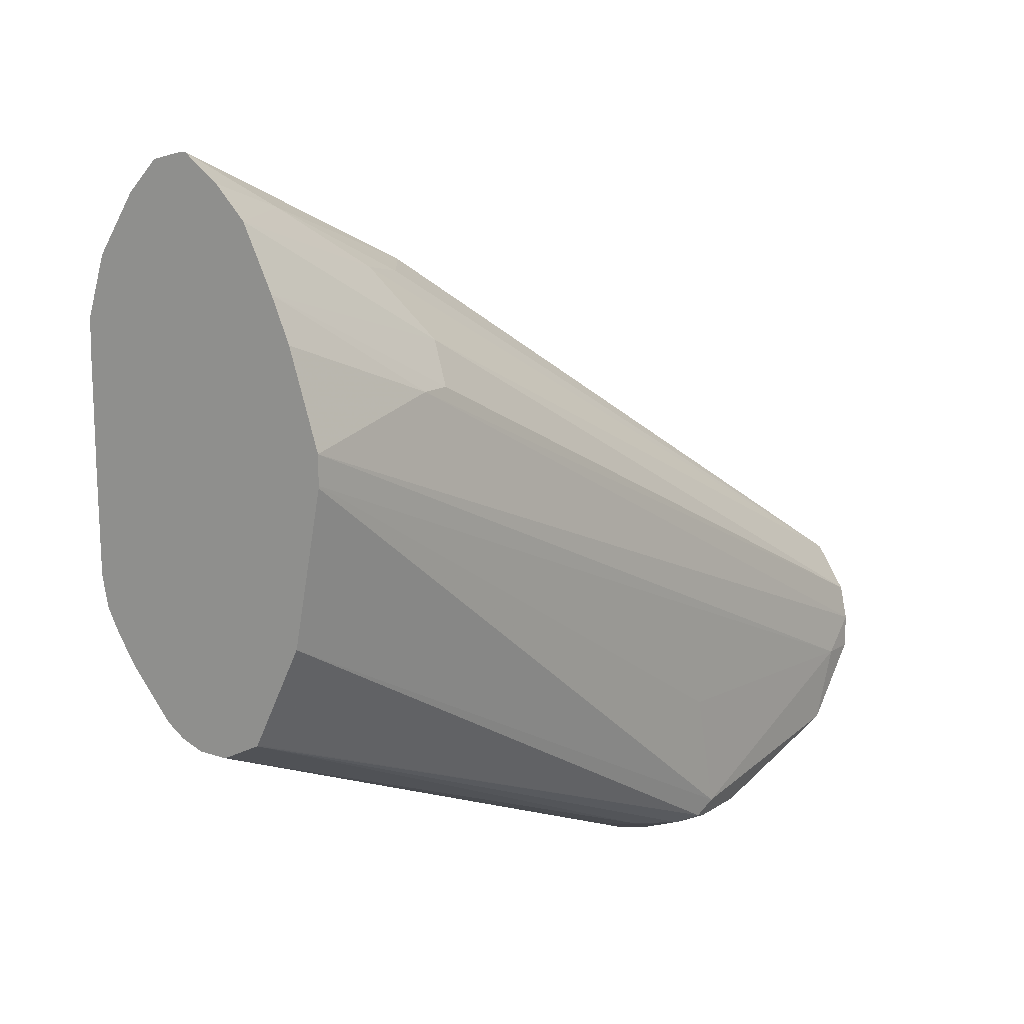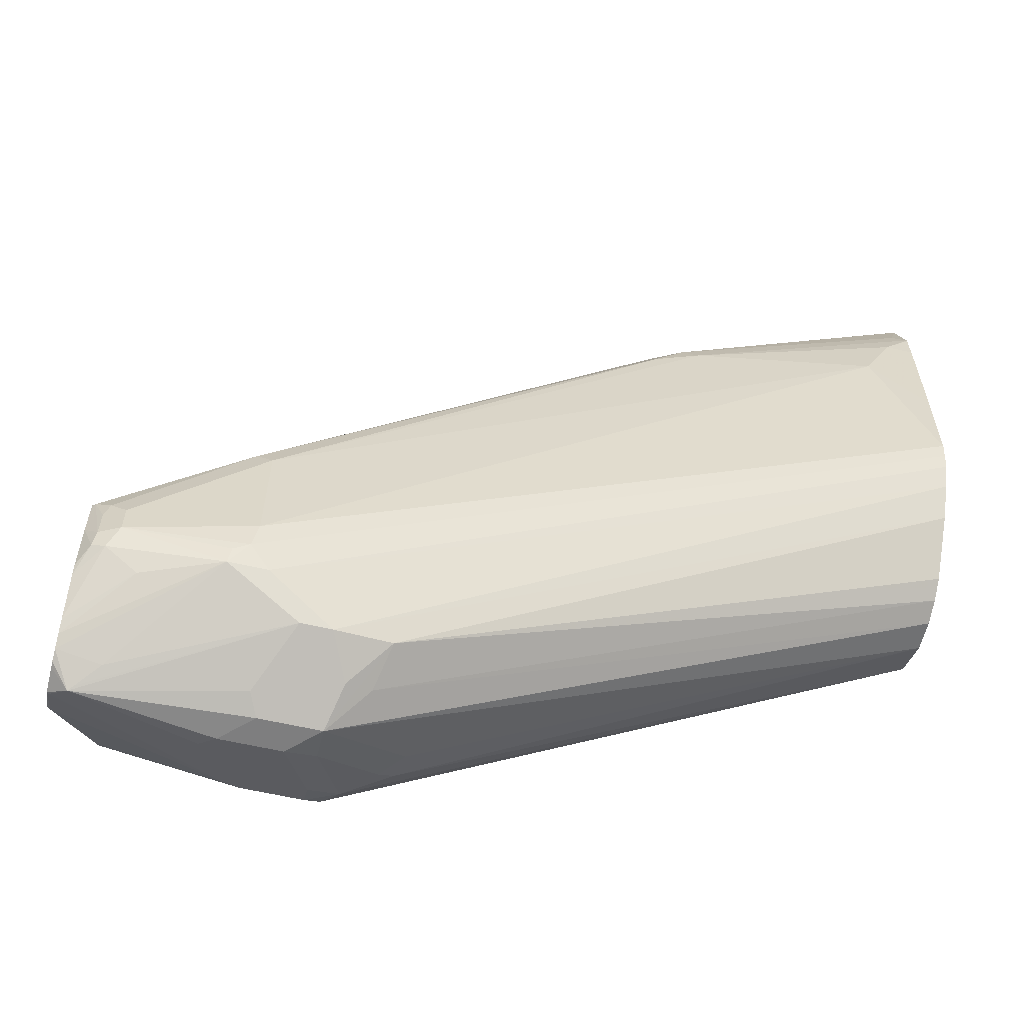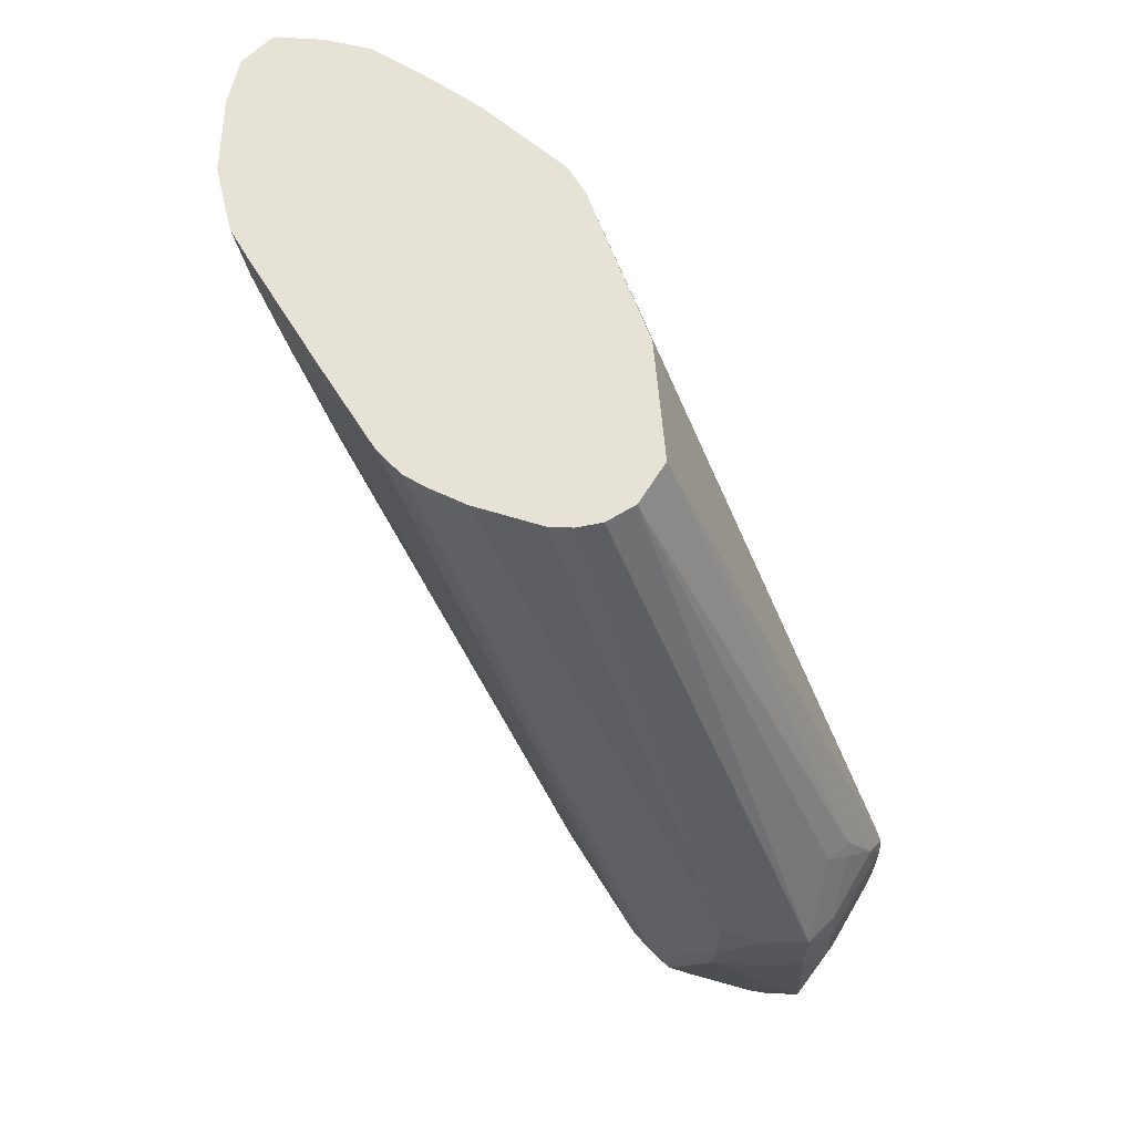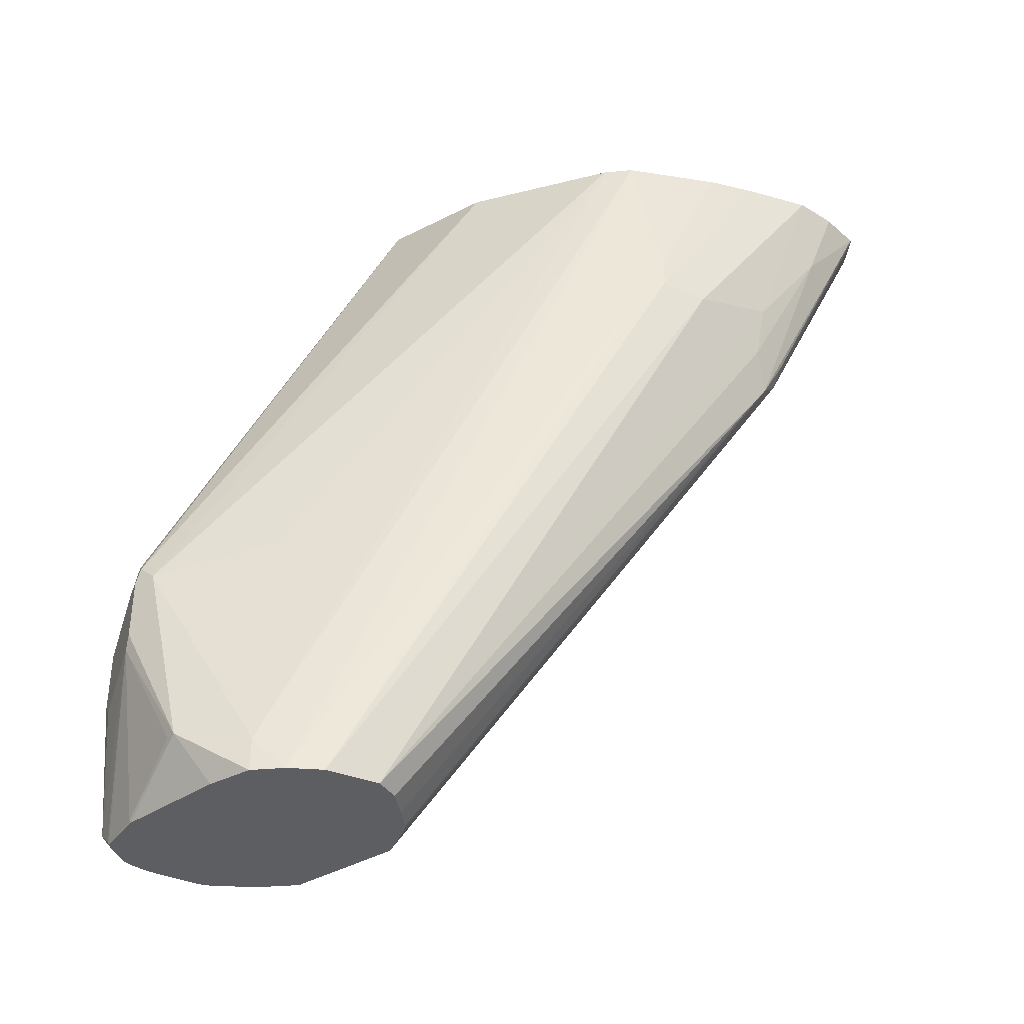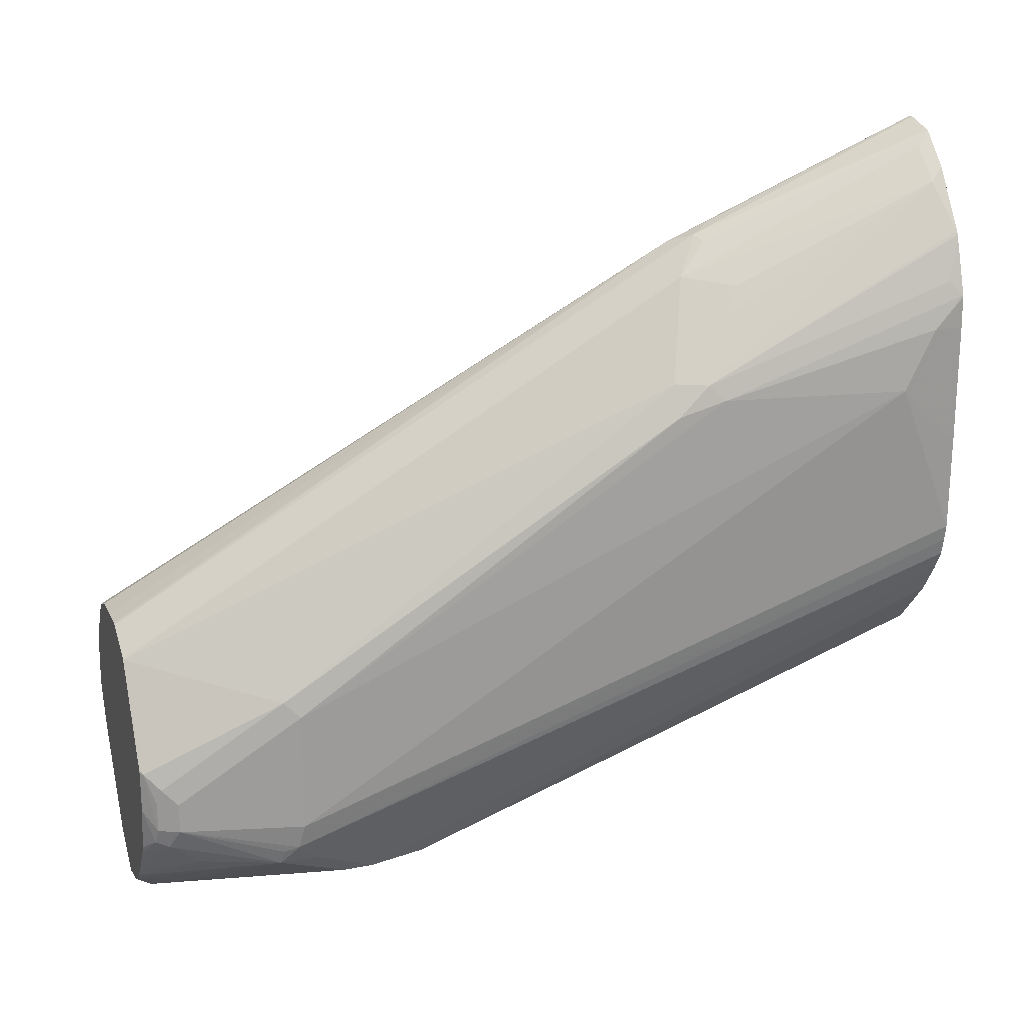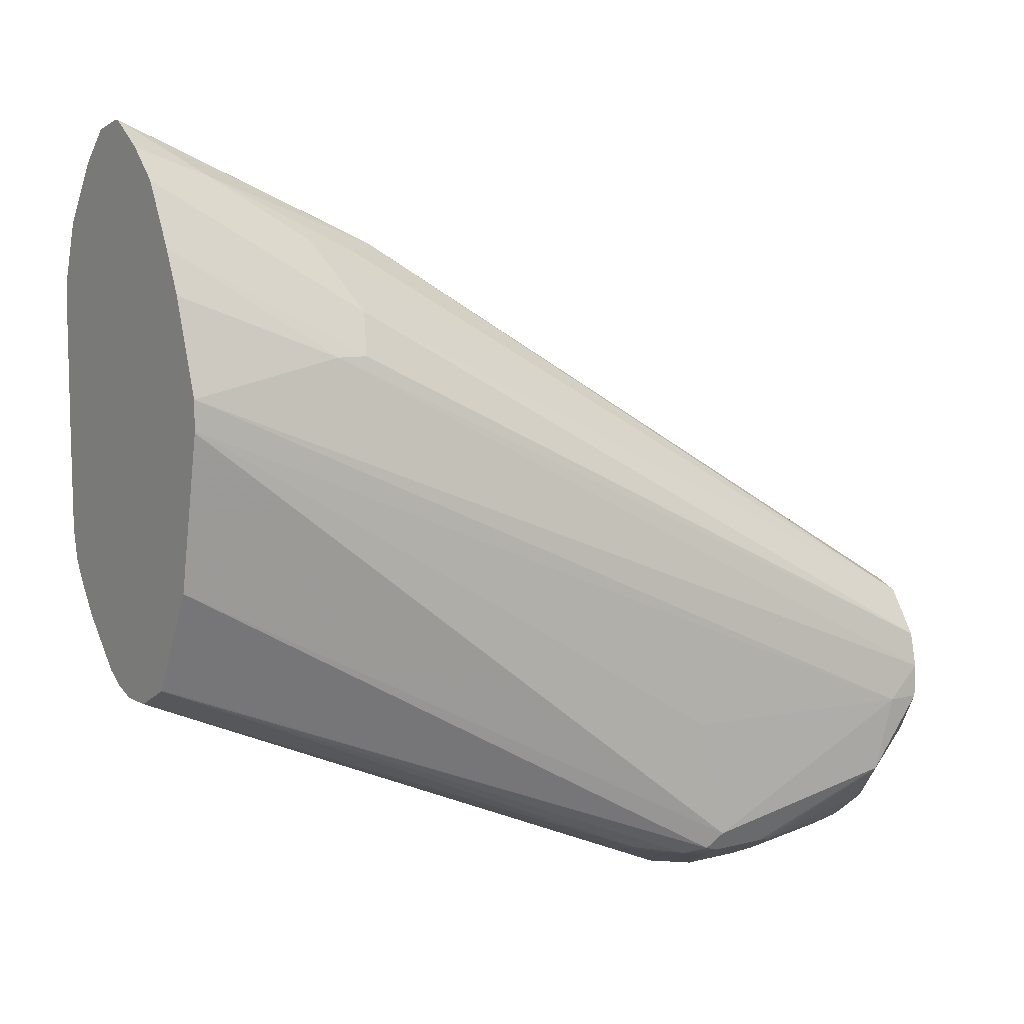
<metadata>
{"format":"obj","ext":"obj","renderer":"f3d","projection":"perspective","resolution":1024,"background":"white","views":[{"elev":14.1,"azim":-144.2,"up":"+Z"},{"elev":-59.5,"azim":76.5,"up":"+Z"},{"elev":63.7,"azim":148.5,"up":"+Y"},{"elev":-37.4,"azim":-83.3,"up":"+Y"},{"elev":20.4,"azim":70.4,"up":"+Z"},{"elev":8.5,"azim":-124.9,"up":"+Z"}]}
</metadata>
<code>
v -0.1713 -0.3886 -0.1073
v -0.1698 -0.3886 -0.1073
v -0.1829 -0.3886 -0.1155
v -0.184 -0.4128 -0.1244
v -0.1824 -0.4708 -0.1459
v -0.1791 -0.4576 -0.1393
v -0.1598 -0.3886 -0.1098
v -0.1757 -0.4642 -0.1426
v -0.1928 -0.3886 -0.1255
v -0.194 -0.4426 -0.1442
v -0.1906 -0.4592 -0.1476
v -0.2366 -0.6575 -0.2716
v -0.2288 -0.6575 -0.2683
v -0.2188 -0.6575 -0.2681
v -0.2104 -0.6575 -0.2681
v -0.2089 -0.6575 -0.2682
v -0.1588 -0.3886 -0.1101
v -0.1666 -0.4725 -0.1542
v -0.1716 -0.4625 -0.1442
v -0.2029 -0.6575 -0.2712
v -0.1959 -0.6575 -0.2749
v -0.2028 -0.3886 -0.1454
v -0.2122 -0.4509 -0.1658
v -0.2414 -0.6575 -0.2788
v -0.1567 -0.3929 -0.1144
v -0.1489 -0.3886 -0.12
v -0.1467 -0.4824 -0.184
v -0.1517 -0.4625 -0.1641
v -0.1558 -0.4576 -0.1559
v -0.1467 -0.3929 -0.1244
v -0.1658 -0.4576 -0.1459
v -0.1953 -0.6575 -0.2754
v -0.2089 -0.3886 -0.1592
v -0.2188 -0.4377 -0.1791
v -0.2188 -0.4476 -0.1791
v -0.2462 -0.6575 -0.2862
v -0.1363 -0.3886 -0.1386
v -0.1418 -0.4824 -0.194
v -0.1418 -0.4725 -0.184
v -0.1455 -0.4576 -0.1691
v -0.1616 -0.6117 -0.2835
v -0.1766 -0.6575 -0.3074
v -0.1753 -0.6565 -0.3084
v -0.2187 -0.3886 -0.1891
v -0.2487 -0.6575 -0.2974
v -0.136 -0.3886 -0.1393
v -0.1393 -0.4675 -0.189
v -0.1592 -0.6068 -0.2884
v -0.1296 -0.3886 -0.1585
v -0.1318 -0.3929 -0.1542
v -0.1357 -0.3886 -0.1399
v -0.1716 -0.6515 -0.3133
v -0.1764 -0.6575 -0.3084
v -0.1763 -0.6575 -0.311
v -0.1724 -0.6532 -0.3282
v -0.1724 -0.6532 -0.3183
v -0.2187 -0.3886 -0.1983
v -0.2487 -0.6466 -0.3084
v -0.2487 -0.6565 -0.2984
v -0.2487 -0.6575 -0.3084
v -0.1293 -0.4078 -0.189
v -0.1293 -0.3979 -0.1691
v -0.1691 -0.6466 -0.3183
v -0.1592 -0.6068 -0.3282
v -0.1296 -0.3886 -0.1592
v -0.1765 -0.6575 -0.3221
v -0.1691 -0.6466 -0.3282
v -0.1741 -0.654 -0.3332
v -0.2187 -0.3886 -0.199
v -0.2387 -0.567 -0.3084
v -0.2387 -0.5769 -0.3481
v -0.2462 -0.6416 -0.3332
v -0.242 -0.6575 -0.3216
v -0.1296 -0.3886 -0.2387
v -0.1293 -0.3886 -0.2083
v -0.1293 -0.3886 -0.1691
v -0.1608 -0.6084 -0.3365
v -0.1306 -0.3886 -0.2439
v -0.1796 -0.6575 -0.3372
v -0.1724 -0.6499 -0.3349
v -0.1641 -0.6142 -0.3432
v -0.1625 -0.6134 -0.3382
v -0.1797 -0.6575 -0.3375
v -0.1791 -0.6565 -0.3382
v -0.2089 -0.3886 -0.2487
v -0.2362 -0.5719 -0.3531
v -0.2354 -0.5968 -0.3548
v -0.2337 -0.6018 -0.3556
v -0.2437 -0.6416 -0.3357
v -0.2221 -0.6565 -0.3514
v -0.2221 -0.6575 -0.351
v -0.2354 -0.5769 -0.3548
v -0.1641 -0.6018 -0.3432
v -0.1318 -0.3886 -0.2493
v -0.181 -0.6575 -0.3402
v -0.1894 -0.6575 -0.3514
v -0.1741 -0.6391 -0.3432
v -0.1724 -0.5902 -0.3548
v -0.1923 -0.6575 -0.3548
v -0.1957 -0.6575 -0.3577
v -0.1956 -0.6432 -0.3614
v -0.1925 -0.3886 -0.2814
v -0.23 -0.567 -0.3556
v -0.1923 -0.3886 -0.2818
v -0.2288 -0.5968 -0.3581
v -0.2221 -0.6068 -0.3614
v -0.2139 -0.6117 -0.3655
v -0.2039 -0.6515 -0.3655
v -0.2122 -0.6466 -0.3614
v -0.2089 -0.6565 -0.3618
v -0.2095 -0.6575 -0.3611
v -0.2288 -0.5769 -0.3581
v -0.1724 -0.5802 -0.3548
v -0.1355 -0.3886 -0.2561
v -0.2023 -0.6499 -0.3647
v -0.1923 -0.6001 -0.3647
v -0.1989 -0.6575 -0.3597
v -0.2101 -0.5769 -0.3655
v -0.2213 -0.5521 -0.3531
v -0.2201 -0.557 -0.3556
v -0.1861 -0.3886 -0.2849
v -0.2155 -0.6068 -0.3647
v -0.2089 -0.6068 -0.368
v -0.2009 -0.6575 -0.3601
v -0.2089 -0.6575 -0.3614
v -0.1989 -0.5968 -0.368
v -0.2089 -0.5869 -0.368
v -0.2155 -0.5869 -0.3647
v -0.1791 -0.5769 -0.3581
v -0.1741 -0.562 -0.3531
v -0.1419 -0.3886 -0.2659
v -0.1923 -0.5802 -0.3647
v -0.2023 -0.5703 -0.3647
v -0.1989 -0.5769 -0.368
v -0.2122 -0.5504 -0.3548
v -0.1795 -0.3886 -0.2882
v -0.1791 -0.3886 -0.2884
v -0.1857 -0.5736 -0.3614
v -0.1873 -0.5653 -0.3597
v -0.1618 -0.3886 -0.2858
v -0.1558 -0.3886 -0.2818
v -0.1462 -0.3886 -0.2708
v -0.1691 -0.3886 -0.2884
f 80 95 96
f 80 84 95
f 77 94 78
f 77 93 94
f 77 81 93
f 77 82 81
f 71 86 72
f 72 86 92
f 72 91 73
f 72 89 90
f 72 88 89
f 80 96 97
f 72 87 88
f 72 92 87
f 72 90 91
f 83 95 84
f 81 98 113
f 87 92 112
f 87 106 88
f 71 85 86
f 87 122 106
f 87 105 122
f 86 104 103
f 80 97 81
f 86 102 104
f 85 102 86
f 81 101 98
f 81 100 101
f 81 99 100
f 81 97 99
f 81 113 93
f 86 103 92
f 69 71 70
f 58 72 60
f 68 84 80
f 57 70 58
f 57 69 70
f 55 68 67
f 55 66 68
f 54 66 55
f 52 67 63
f 58 70 71
f 52 55 67
f 49 51 50
f 49 62 65
f 48 64 61
f 48 67 64
f 87 112 105
f 48 63 67
f 52 56 55
f 69 85 71
f 58 71 72
f 61 74 75
f 68 83 84
f 68 79 83
f 67 82 77
f 67 81 82
f 67 80 81
f 67 68 80
f 60 72 73
f 66 79 68
f 64 77 78
f 64 67 77
f 62 76 65
f 61 64 74
f 61 76 62
f 61 75 76
f 64 78 74
f 88 106 107
f 113 129 130
f 88 108 109
f 112 127 128
f 113 130 131
f 113 131 114
f 116 126 134
f 116 134 132
f 118 133 134
f 118 134 127
f 118 120 135
f 118 135 133
f 119 135 120
f 119 121 136
f 119 136 137
f 119 137 135
f 122 128 127
f 122 127 123
f 123 127 134
f 123 134 126
f 47 62 49
f 139 143 140
f 134 143 139
f 134 137 143
f 133 137 134
f 133 135 137
f 112 118 127
f 130 142 131
f 130 140 141
f 130 139 140
f 130 134 139
f 129 138 130
f 129 134 138
f 129 132 134
f 130 141 142
f 110 125 111
f 108 126 116
f 108 123 126
f 98 132 129
f 98 116 132
f 98 108 116
f 98 115 108
f 98 101 115
f 96 99 97
f 98 129 113
f 93 114 94
f 92 103 112
f 90 111 91
f 88 90 89
f 88 111 90
f 88 110 111
f 88 109 110
f 93 113 114
f 88 107 108
f 100 117 108
f 100 115 101
f 108 110 109
f 108 125 110
f 108 124 125
f 108 117 124
f 107 123 108
f 107 122 123
f 100 108 115
f 106 122 107
f 105 112 128
f 104 121 119
f 103 120 118
f 103 119 120
f 103 104 119
f 103 118 112
f 105 128 122
f 47 61 62
f 130 138 134
f 45 58 60
f 2 6 8
f 2 8 7
f 3 9 4
f 4 9 10
f 4 10 11
f 4 11 5
f 5 8 6
f 5 11 12
f 5 12 13
f 5 13 14
f 5 14 15
f 5 15 16
f 5 16 8
f 7 8 17
f 8 18 19
f 8 19 17
f 8 16 20
f 12 125 124
f 12 111 125
f 12 91 111
f 12 73 91
f 12 60 73
f 12 45 60
f 1 6 2
f 12 36 45
f 10 12 11
f 10 23 12
f 9 23 10
f 9 22 23
f 8 21 18
f 8 20 21
f 12 24 36
f 1 5 6
f 1 4 5
f 1 3 4
f 1 94 114
f 1 78 94
f 1 74 78
f 1 75 74
f 1 76 75
f 1 65 76
f 1 114 131
f 1 49 65
f 1 37 46
f 1 26 37
f 1 17 26
f 1 7 17
f 1 2 7
f 47 48 61
f 1 51 49
f 12 124 117
f 1 131 142
f 1 141 140
f 1 9 3
f 1 22 9
f 1 33 22
f 1 44 33
f 1 57 44
f 1 69 57
f 1 142 141
f 1 85 69
f 1 104 102
f 1 121 104
f 1 136 121
f 1 137 136
f 1 143 137
f 1 140 143
f 1 102 85
f 12 117 100
f 1 46 51
f 12 99 96
f 38 47 39
f 37 39 46
f 34 36 35
f 34 45 36
f 34 44 45
f 33 44 34
f 38 41 48
f 32 43 41
f 30 39 37
f 30 40 39
f 28 30 29
f 28 40 30
f 27 41 38
f 27 32 41
f 32 42 43
f 27 40 28
f 38 48 47
f 39 49 50
f 12 100 99
f 45 59 58
f 44 59 45
f 44 58 59
f 44 57 58
f 43 55 56
f 39 47 49
f 43 54 55
f 42 53 43
f 41 63 48
f 41 52 63
f 41 43 52
f 39 51 46
f 39 50 51
f 43 53 54
f 27 39 40
f 43 56 52
f 26 30 37
f 27 38 39
f 12 95 83
f 12 83 79
f 12 79 66
f 12 54 53
f 12 53 42
f 12 42 32
f 12 32 21
f 12 21 20
f 12 20 16
f 12 16 15
f 12 15 14
f 12 14 13
f 12 23 24
f 17 25 26
f 12 66 54
f 18 27 28
f 25 30 26
f 17 19 25
f 23 36 24
f 23 35 36
f 22 35 23
f 22 34 35
f 22 33 34
f 19 31 25
f 12 96 95
f 18 21 32
f 18 29 30
f 18 30 25
f 18 32 27
f 18 25 31
f 18 28 29
f 18 31 19

</code>
